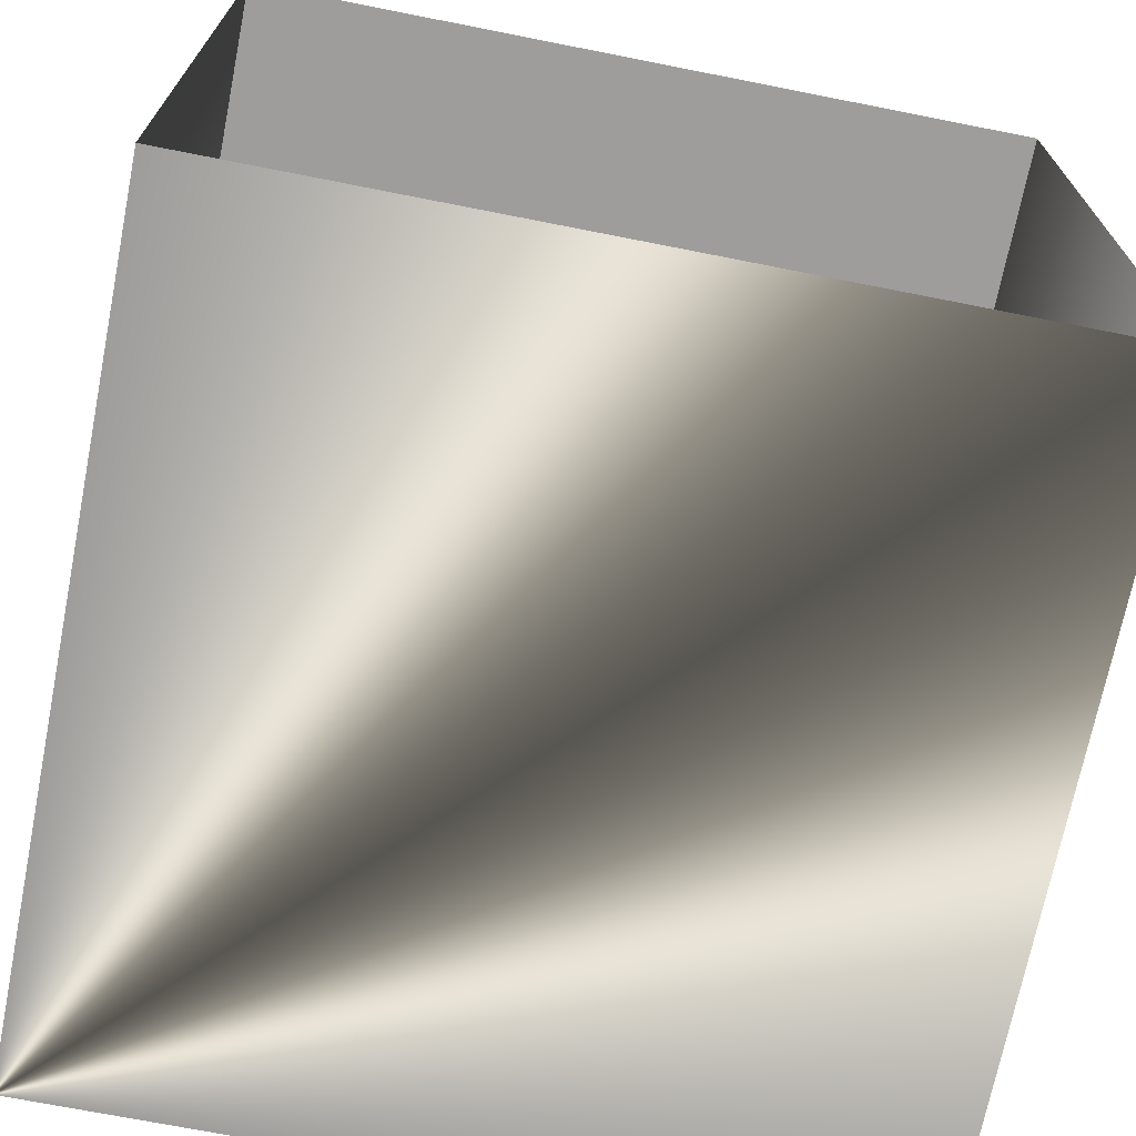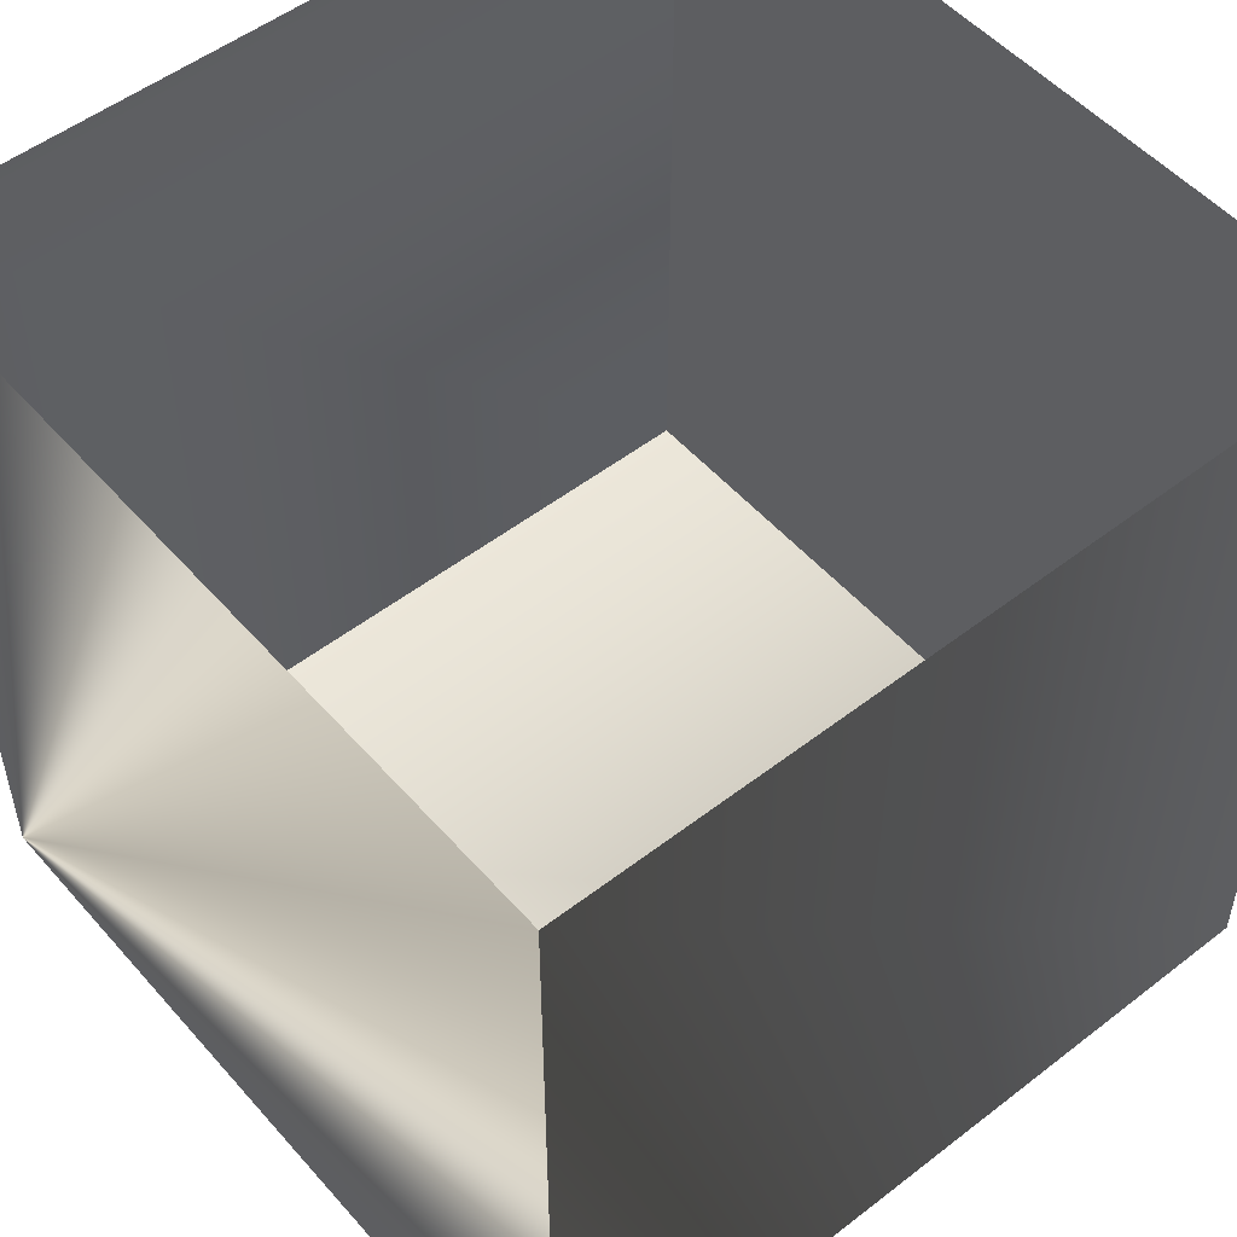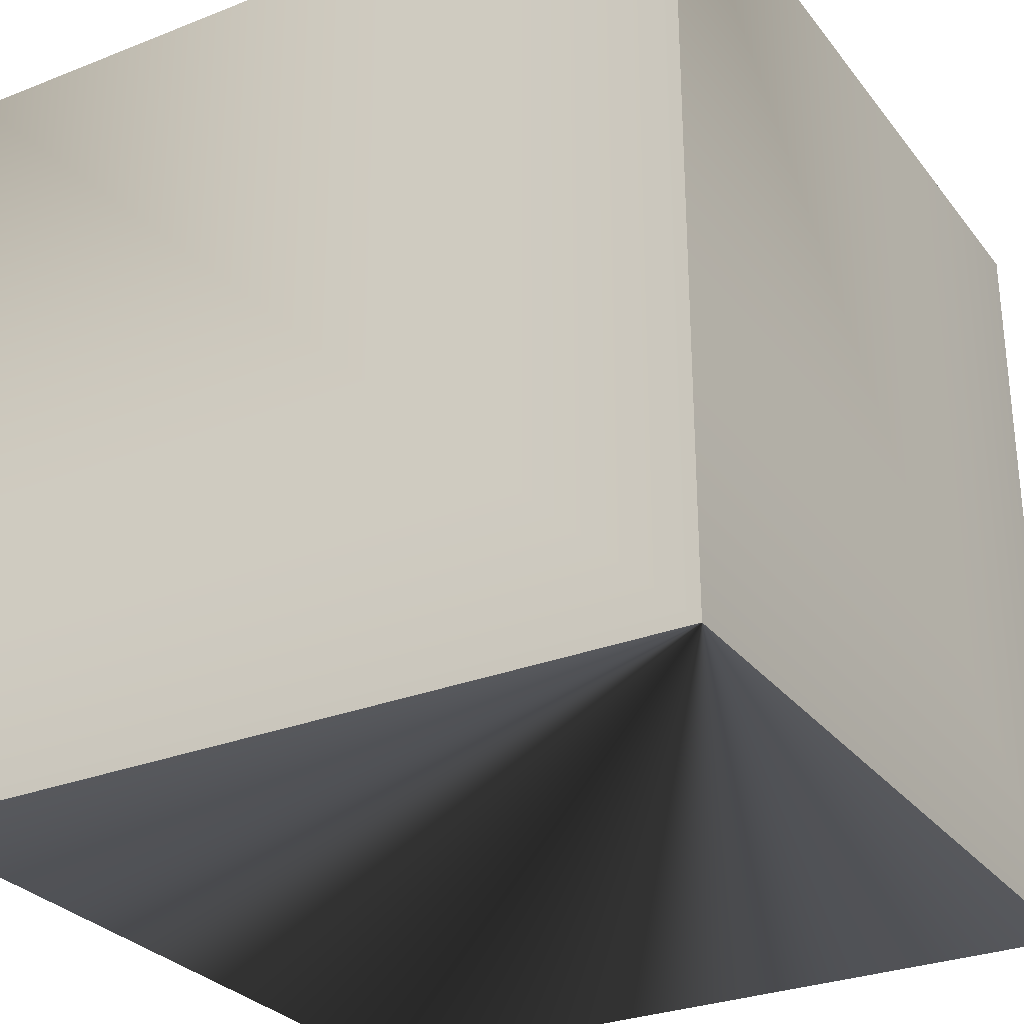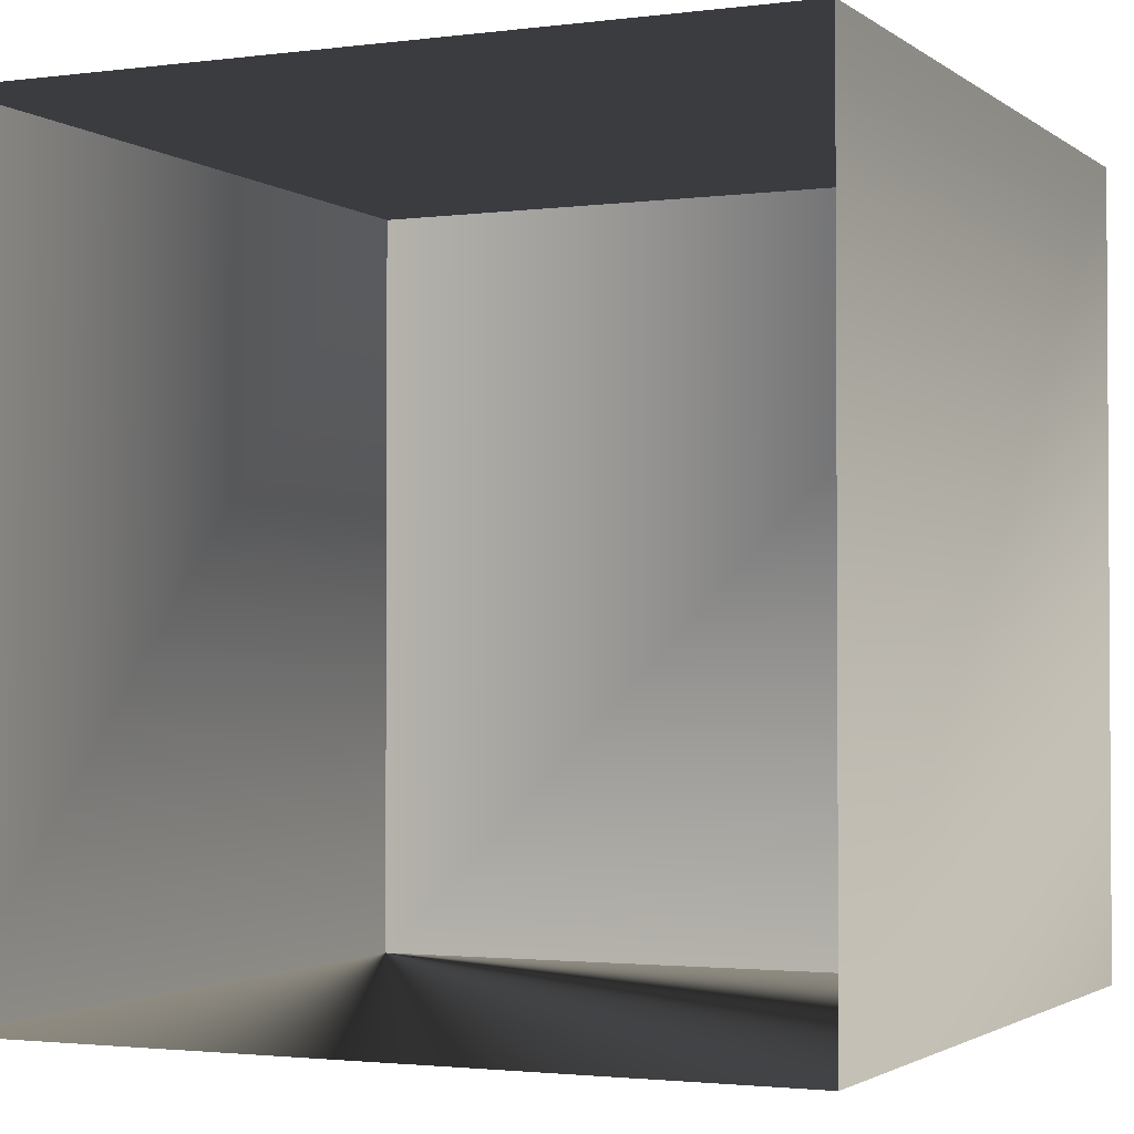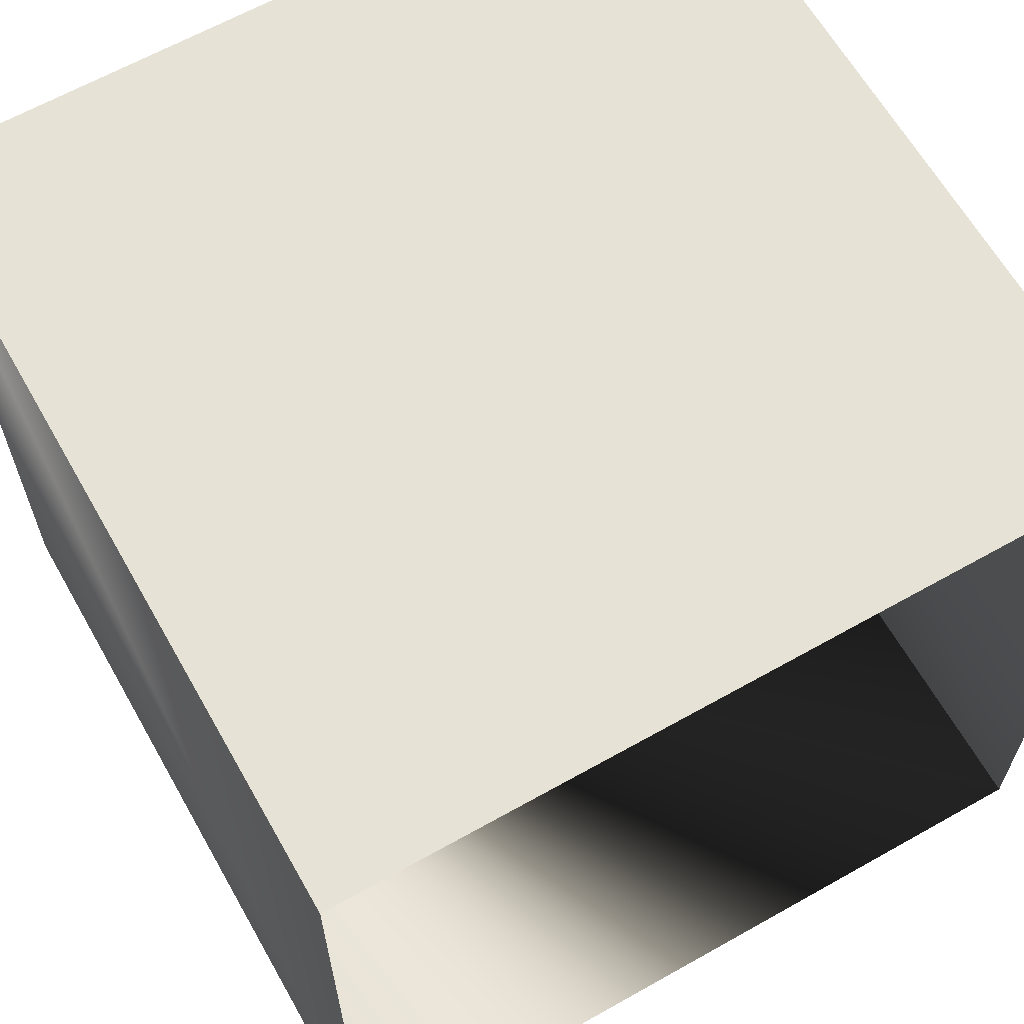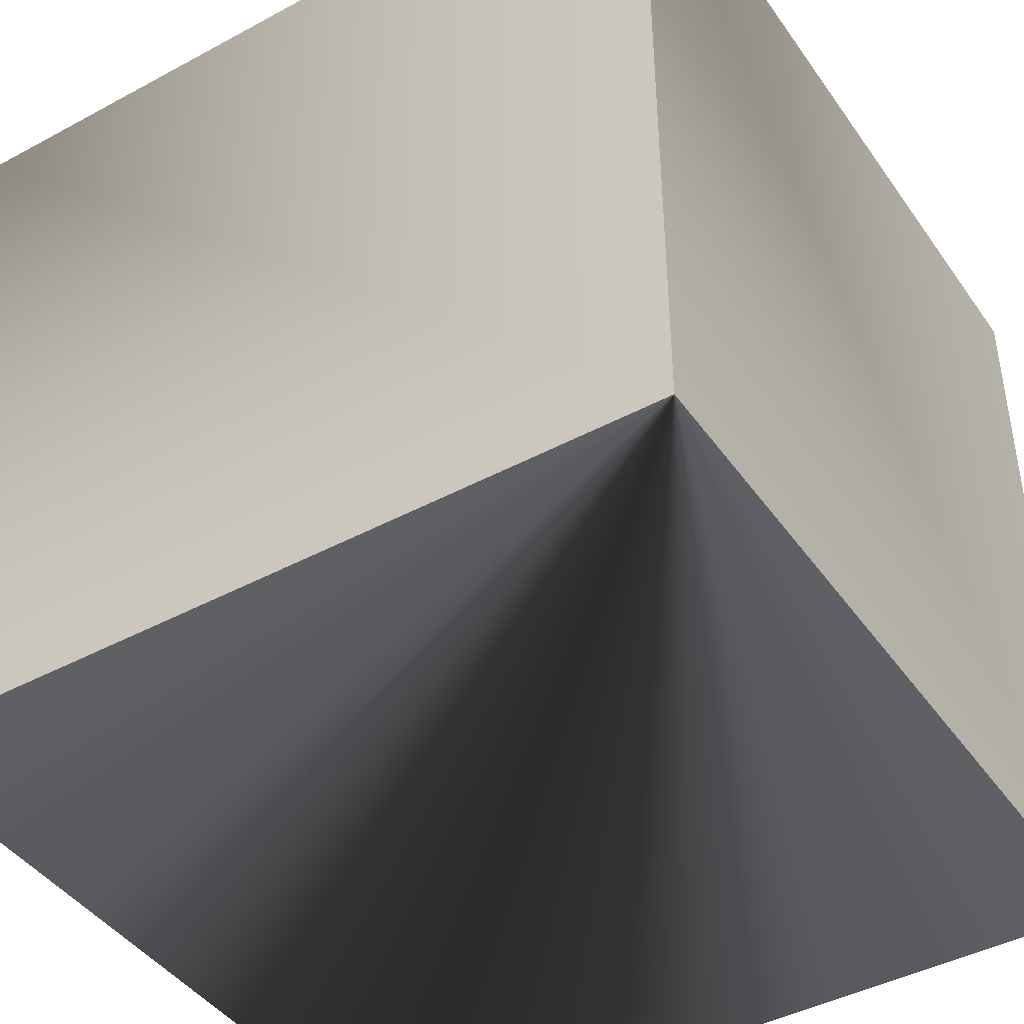
<metadata>
{"format":"obj","ext":"obj","renderer":"f3d","projection":"perspective","resolution":1024,"background":"white","views":[{"elev":-70.5,"azim":168.8,"up":"+Z"},{"elev":51.9,"azim":-129.9,"up":"+Y"},{"elev":-29.1,"azim":30.3,"up":"+Z"},{"elev":-2.1,"azim":-155.4,"up":"+Z"},{"elev":64.0,"azim":150.4,"up":"+Z"},{"elev":-43.4,"azim":32.5,"up":"+Z"}]}
</metadata>
<code>
v 1.754 -0.441 -1.563
v 1.754 -0.441 -1.563
v 1.754 -0.441 -1.563
v 1.754 -0.441 1.493
v 1.754 -0.441 1.493
v 4.81 -0.441 -1.563
v 4.81 -0.441 1.493
v 4.81 -0.441 -1.563
v 4.81 -0.441 -1.563
v 4.81 -0.441 -1.563
v 4.81 -0.441 -1.563
v 4.81 -0.441 1.493
v 4.81 -0.441 1.493
v 4.81 2.615 -1.563
v 4.81 2.615 1.493
v 4.81 2.615 -1.563
v 1.754 2.615 -1.563
v 1.754 2.615 -1.563
v 1.754 -0.441 -1.563
v 1.754 -0.441 1.493
v 1.754 2.615 1.493
v 1.754 -0.441 -1.563
v 1.754 -0.441 1.493
v 1.754 -0.441 -1.563
v 1.754 -0.441 -1.563
v 1.754 -0.441 -1.563
v 1.754 -0.441 -1.563
v 1.754 2.615 -1.563
v 1.754 2.615 -1.563
v 4.81 -0.441 -1.563
v 4.81 2.615 -1.563
v 4.81 -0.441 -1.563
v 1.754 -0.441 1.493
v 1.754 -0.441 1.493
v 1.754 -0.441 1.493
v 1.754 2.615 1.493
v 1.754 2.615 1.493
v 4.81 -0.441 1.493
v 4.81 2.615 1.493
v 4.81 -0.441 1.493
f 1 2 3
f 1 4 5
f 4 1 3
f 3 6 4
f 6 7 4
f 8 6 3
f 9 10 11
f 9 12 13
f 12 9 11
f 11 14 12
f 14 15 12
f 16 14 11
f 17 18 19
f 17 20 21
f 20 17 19
f 19 22 20
f 22 23 20
f 24 22 19
f 25 26 27
f 25 28 29
f 29 26 25
f 26 29 30
f 30 29 31
f 32 26 30
f 33 34 35
f 33 36 37
f 36 33 35
f 35 38 36
f 38 39 36
f 40 38 35

</code>
